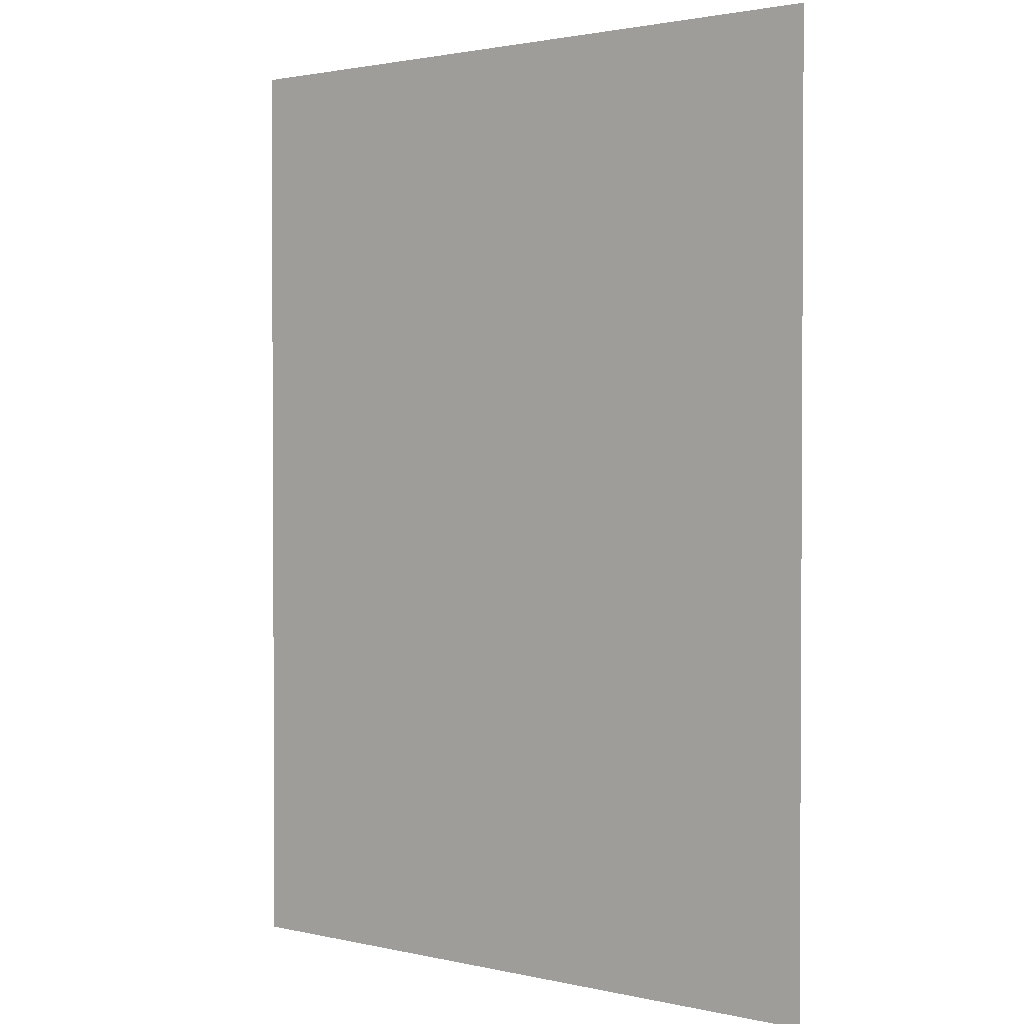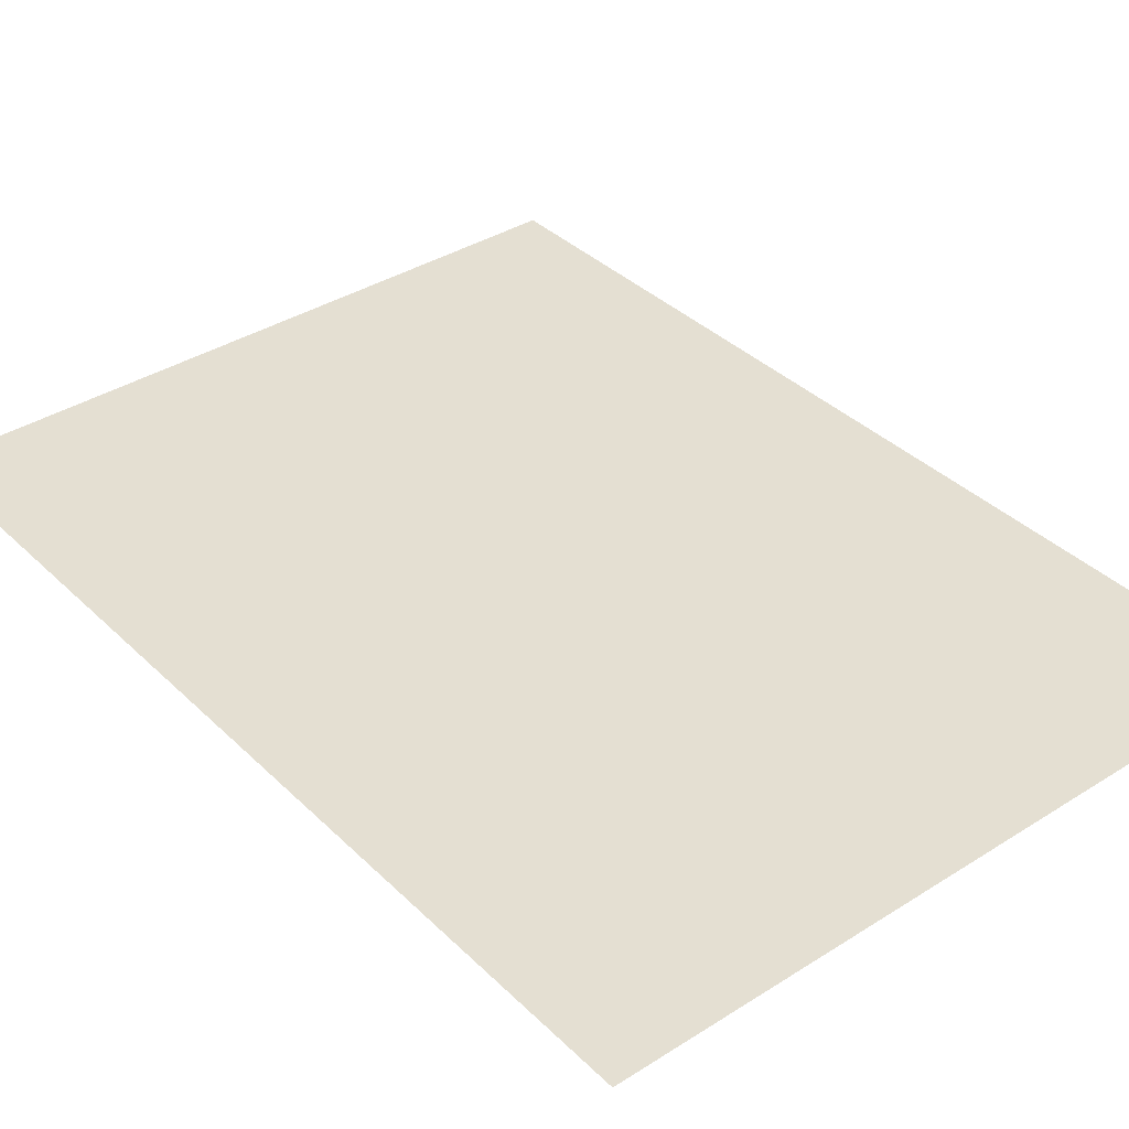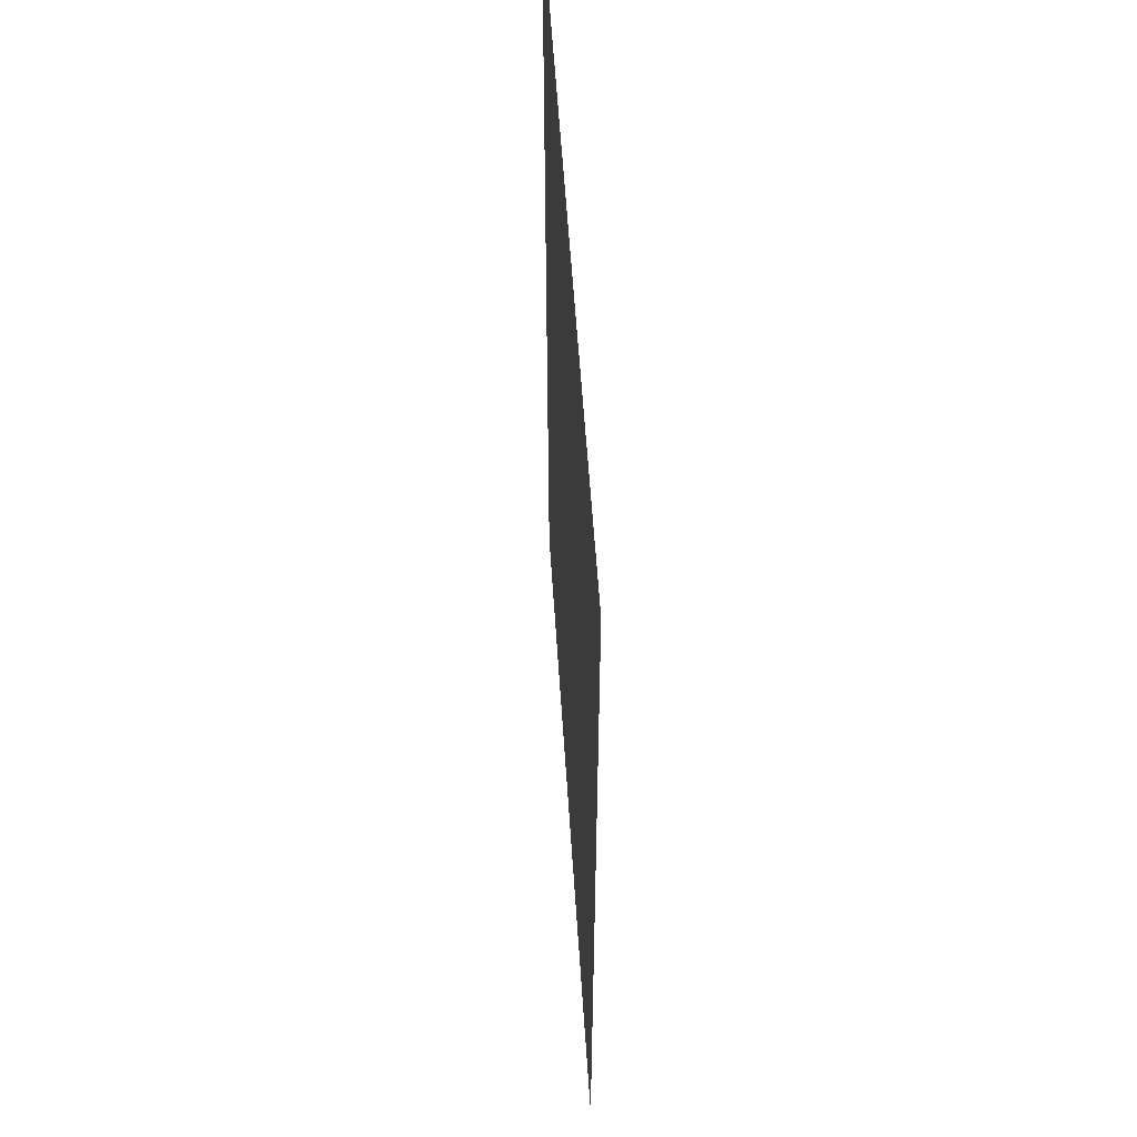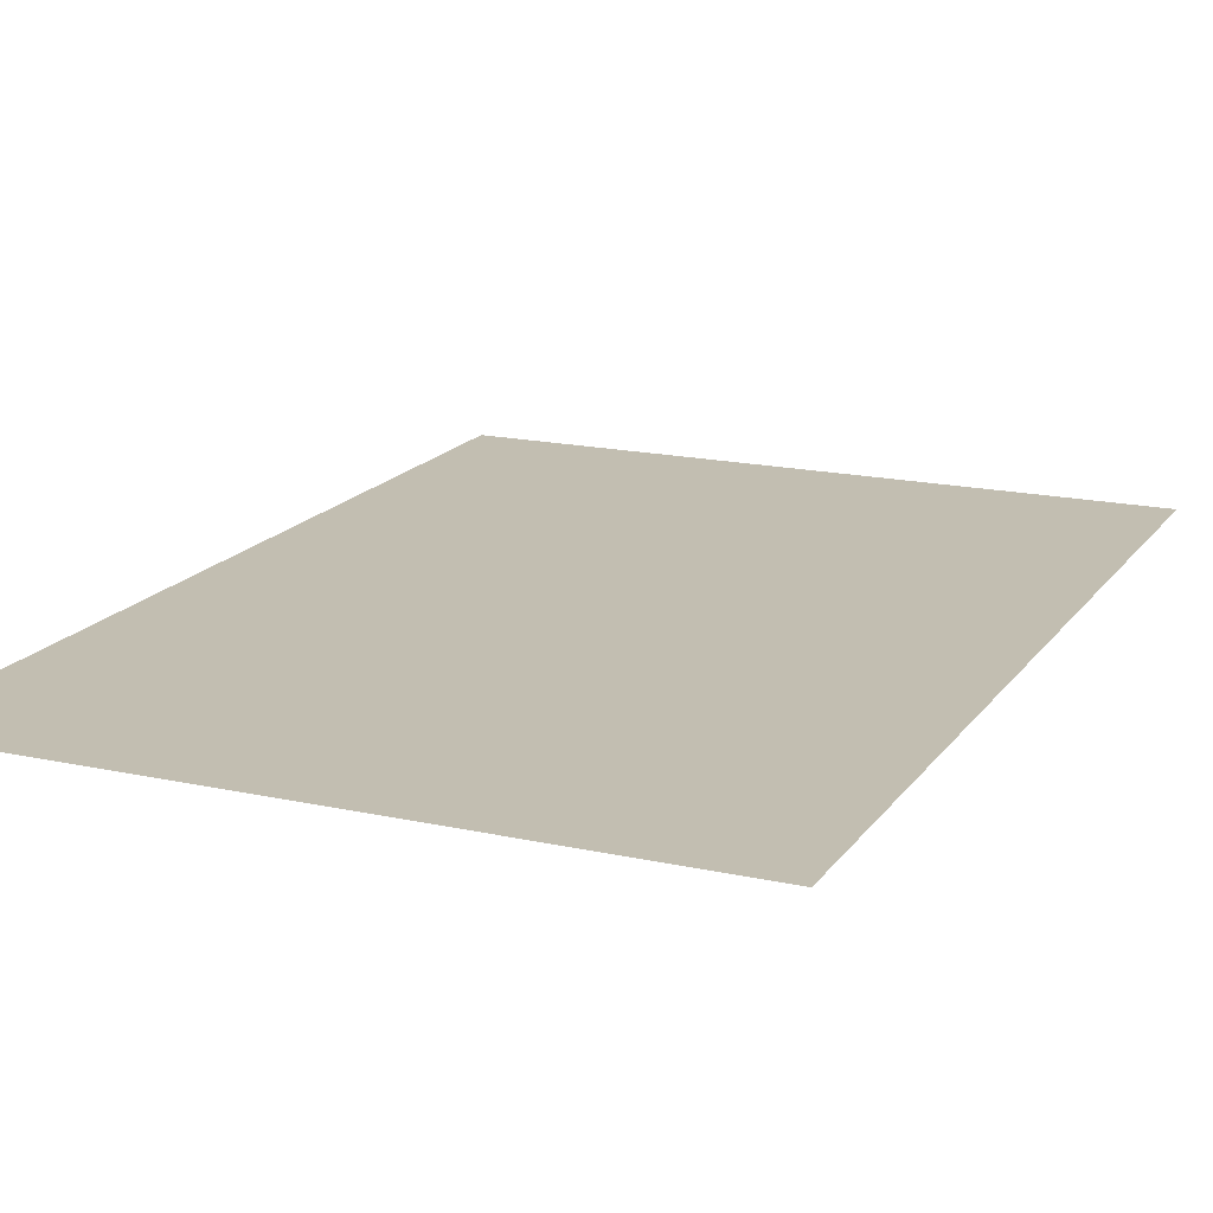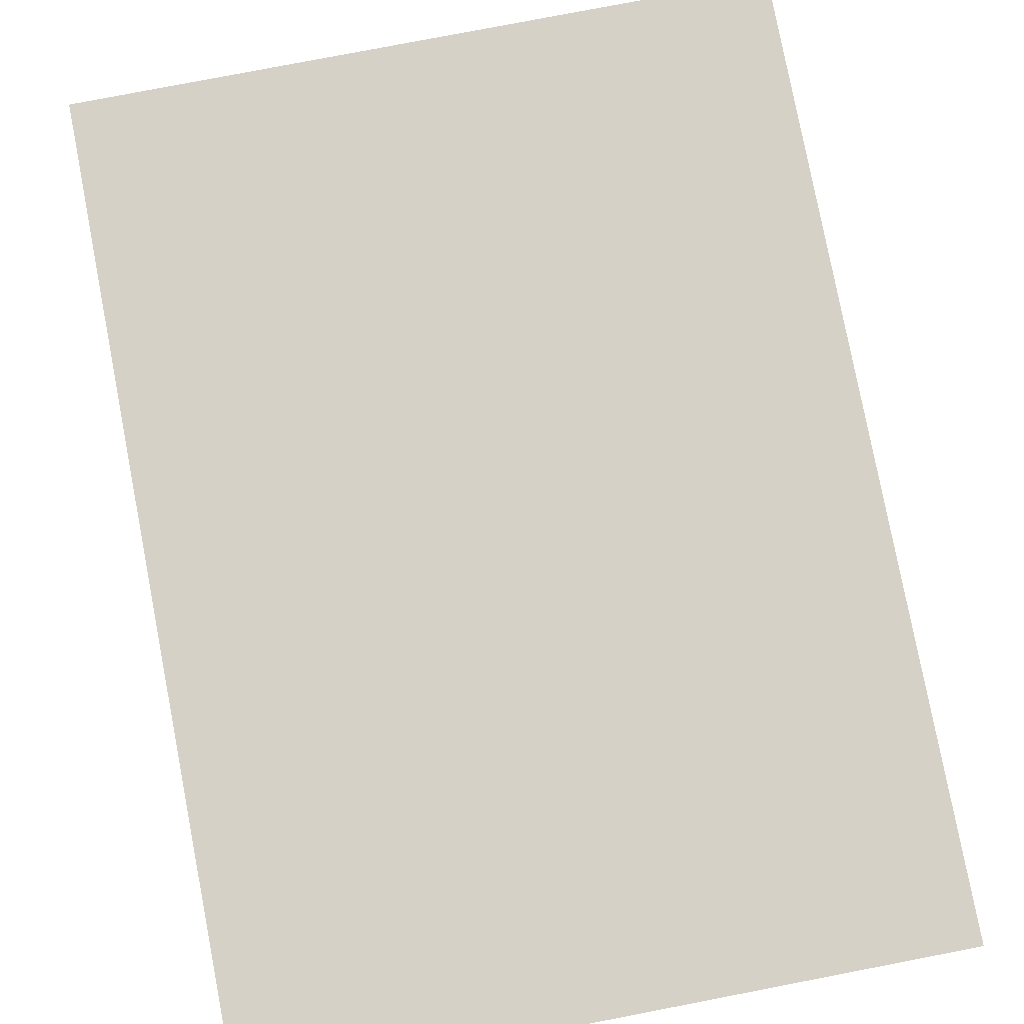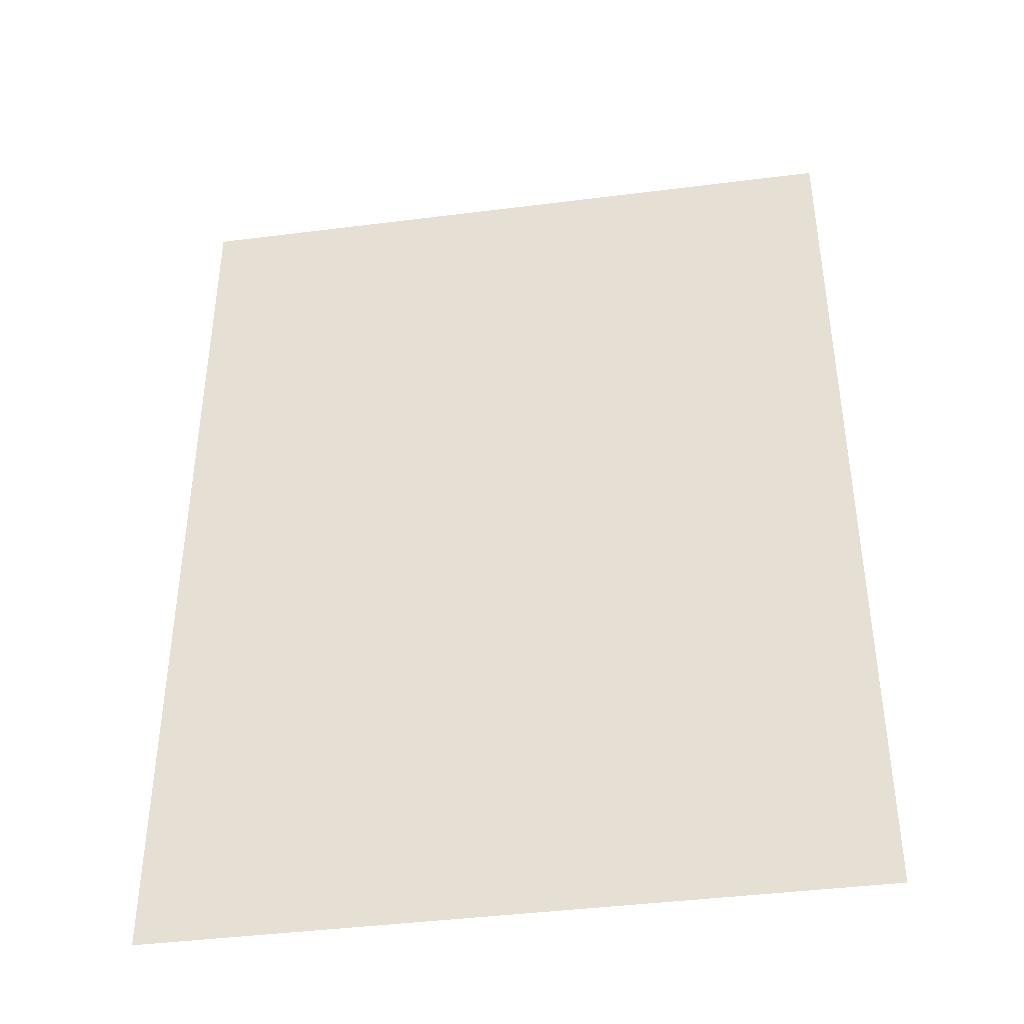
<metadata>
{"format":"obj","ext":"obj","renderer":"f3d","projection":"perspective","resolution":1024,"background":"white","views":[{"elev":1.8,"azim":-140.9,"up":"+Z"},{"elev":37.1,"azim":-39.2,"up":"+Y"},{"elev":57.3,"azim":86.3,"up":"+Z"},{"elev":17.1,"azim":23.9,"up":"+Y"},{"elev":79.7,"azim":169.1,"up":"+Y"},{"elev":-41.7,"azim":-171.3,"up":"+Z"}]}
</metadata>
<code>
o Poster
v -0.3962 -0 -0.5449
v 0.3962 0 0.5449
v 0.3962 -0 -0.5449
v -0.3962 0 0.5449
f 1 2 3
f 4 2 1

</code>
